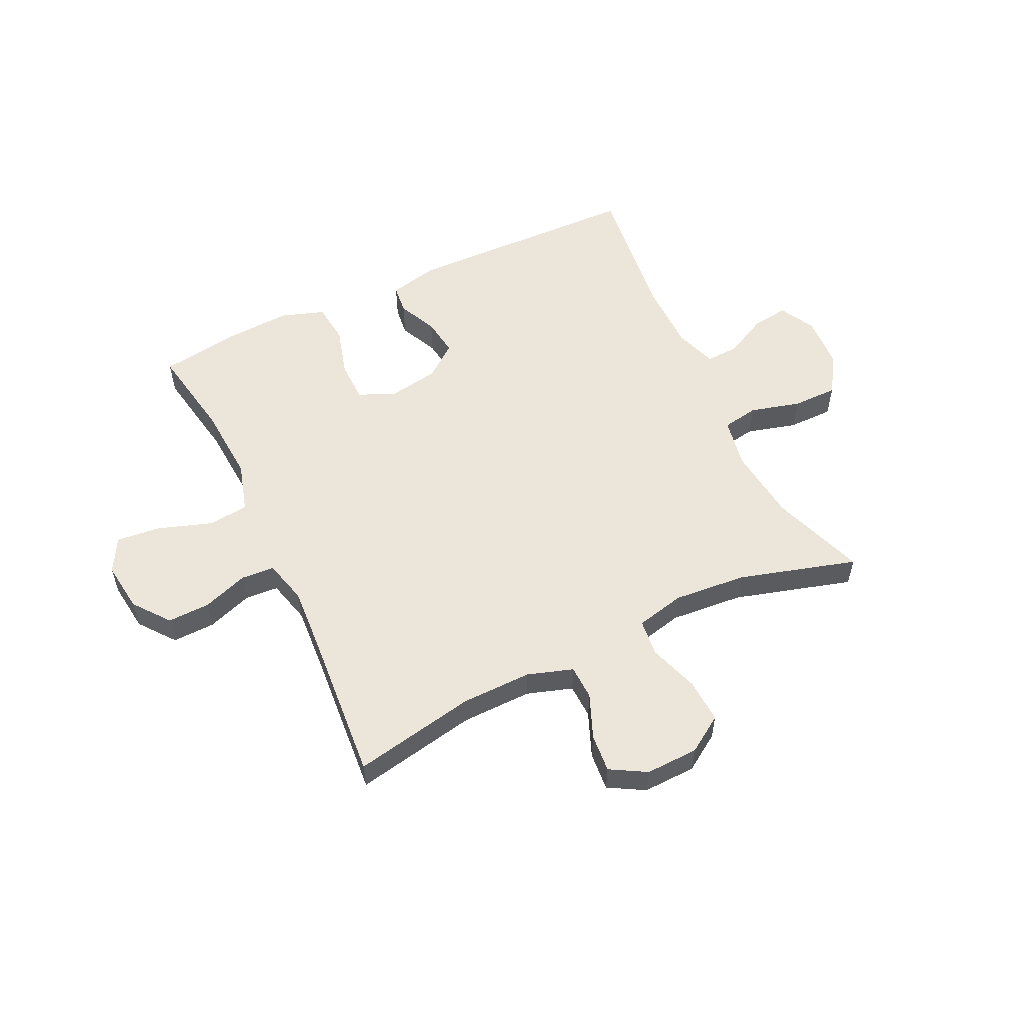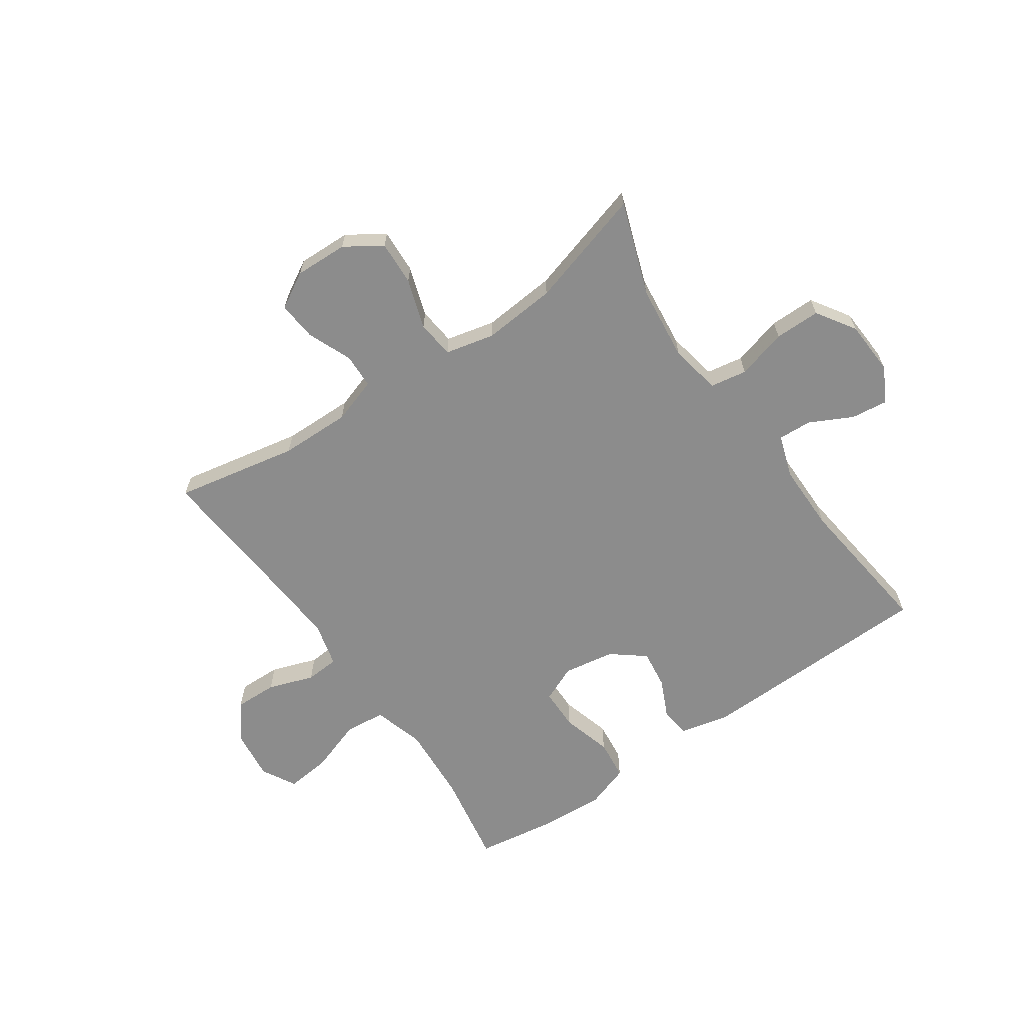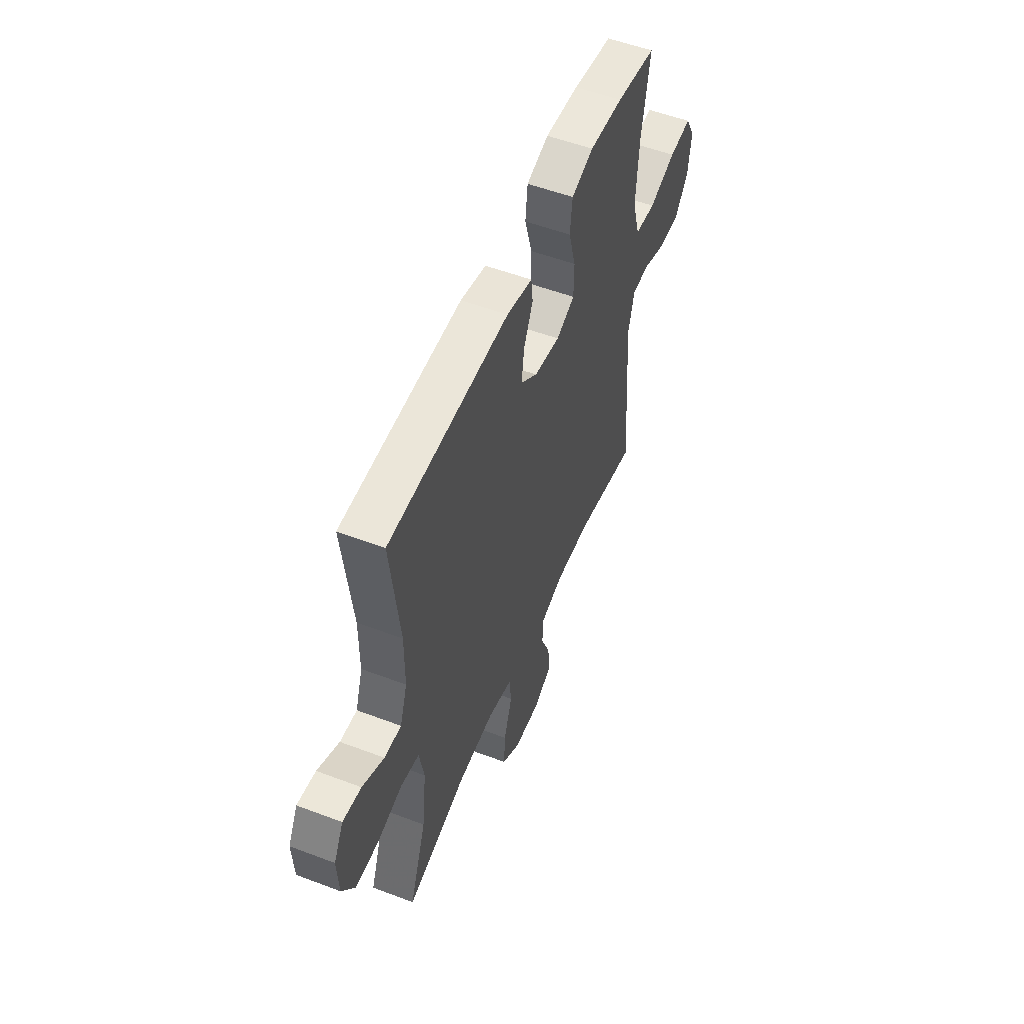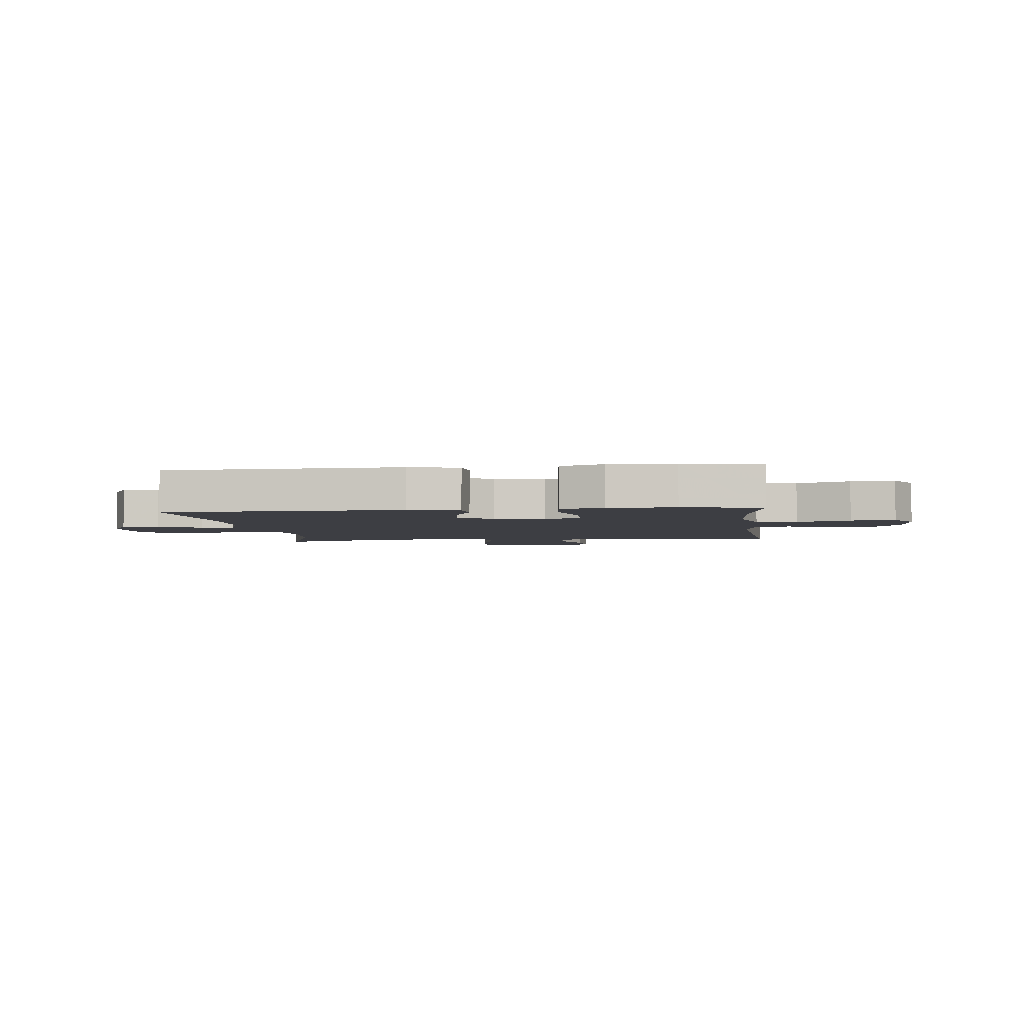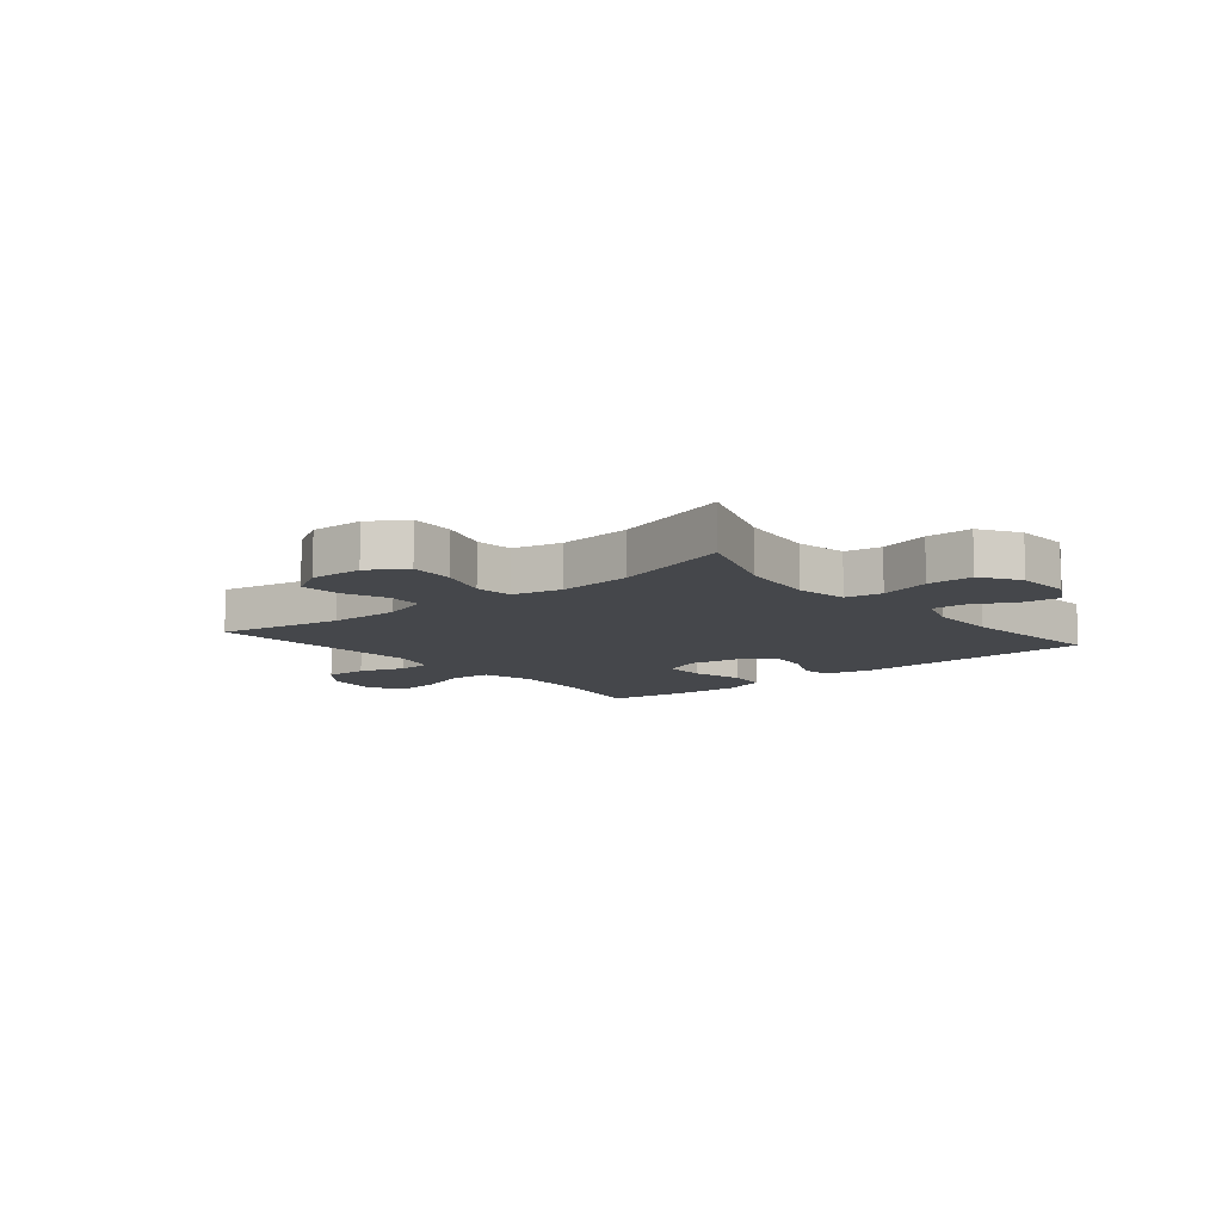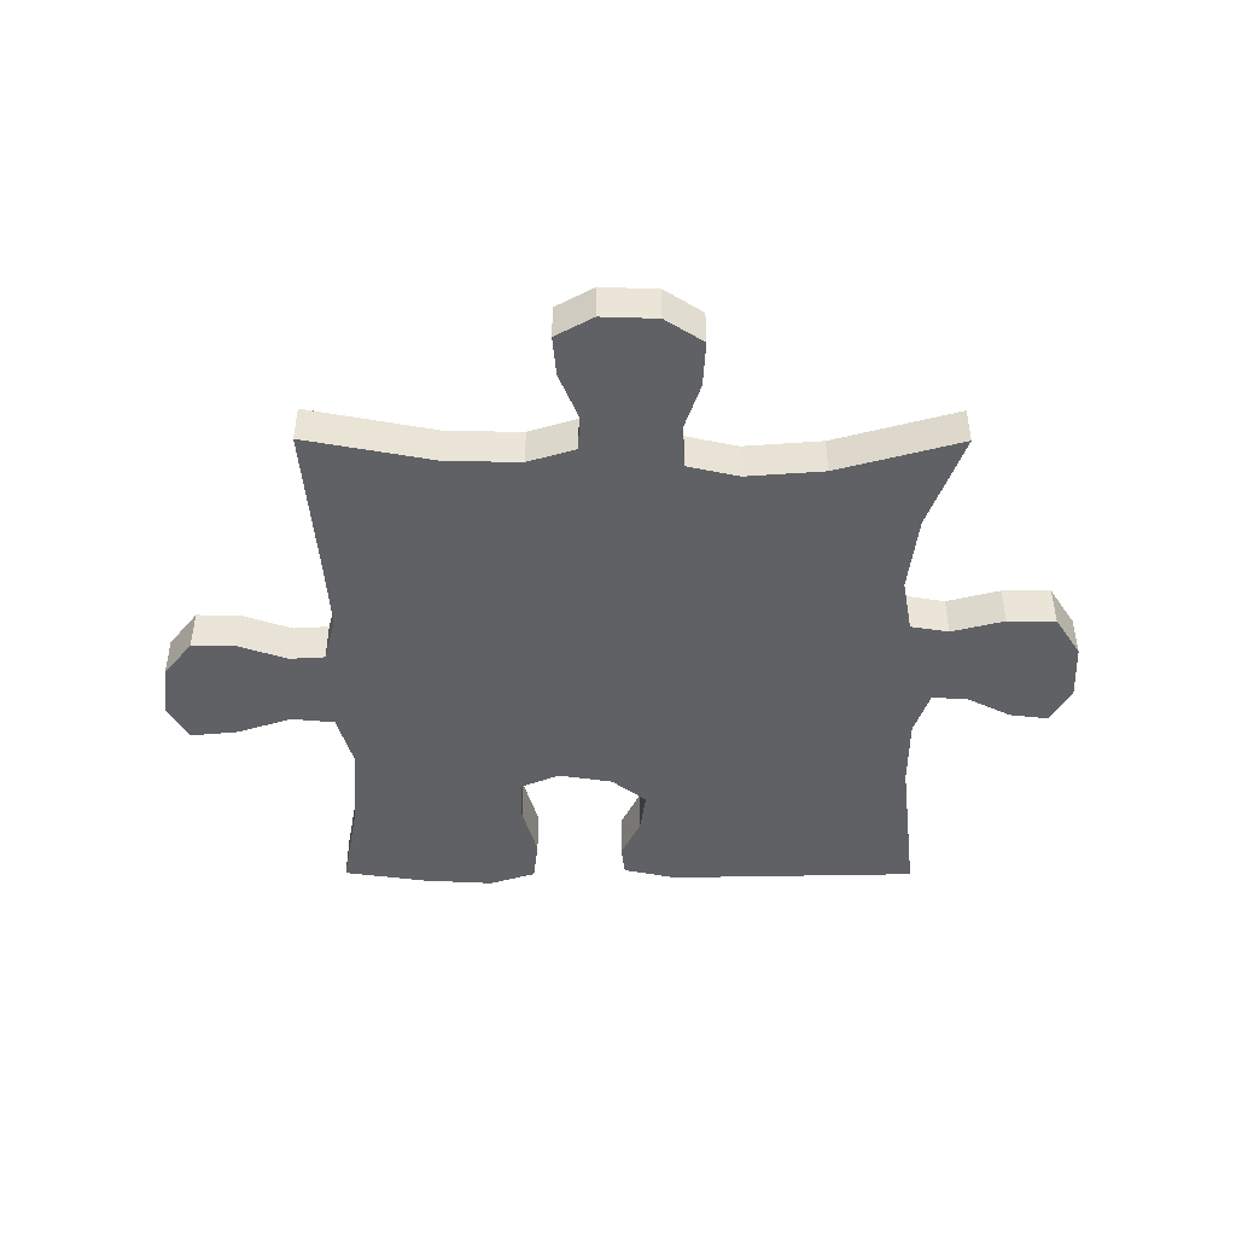
<metadata>
{"format":"obj","ext":"obj","renderer":"f3d","projection":"perspective","resolution":1024,"background":"white","views":[{"elev":55.1,"azim":154.5,"up":"+Y"},{"elev":-64.2,"azim":-145.3,"up":"+Y"},{"elev":53.8,"azim":-68.0,"up":"+Z"},{"elev":-3.7,"azim":6.7,"up":"+Y"},{"elev":-10.2,"azim":-140.3,"up":"+Y"},{"elev":-45.7,"azim":179.8,"up":"+Y"}]}
</metadata>
<code>
v -0.5 0.07 -0.5
v -0.442 0.07 -0.336
v -0.427 0.07 -0.204
v -0.444 0.07 -0.115
v -0.508 0.07 -0.104
v -0.596 0.07 -0.128
v -0.676 0.07 -0.128
v -0.72 0.07 -0.06
v -0.725 0.07 0.035
v -0.692 0.07 0.097
v -0.628 0.07 0.089
v -0.553 0.07 0.051
v -0.494 0.07 0.048
v -0.469 0.07 0.123
v -0.469 0.07 0.243
v -0.5 0.07 0.5
v -0.083 0.07 0.511
v 0.006 0.07 0.491
v 0.012 0.07 0.439
v -0.02 0.07 0.37
v -0.029 0.07 0.302
v 0.029 0.07 0.256
v 0.119 0.07 0.241
v 0.183 0.07 0.269
v 0.184 0.07 0.342
v 0.159 0.07 0.431
v 0.167 0.07 0.502
v 0.244 0.07 0.528
v 0.361 0.07 0.521
v 0.5 0.07 0.5
v 0.471 0.07 0.336
v 0.462 0.07 0.2
v 0.488 0.07 0.11
v 0.56 0.07 0.103
v 0.654 0.07 0.135
v 0.732 0.07 0.143
v 0.765 0.07 0.083
v 0.754 0.07 -0.006
v 0.705 0.07 -0.069
v 0.63 0.07 -0.067
v 0.55 0.07 -0.039
v 0.491 0.07 -0.043
v 0.471 0.07 -0.121
v 0.479 0.07 -0.239
v 0.5 0.07 -0.5
v 0.284 0.07 -0.458
v 0.16 0.07 -0.456
v 0.08 0.07 -0.482
v 0.078 0.07 -0.543
v 0.11 0.07 -0.621
v 0.116 0.07 -0.689
v 0.053 0.07 -0.725
v -0.04 0.07 -0.722
v -0.104 0.07 -0.68
v -0.1 0.07 -0.602
v -0.071 0.07 -0.515
v -0.078 0.07 -0.449
v -0.164 0.07 -0.429
v -0.293 0.07 -0.44
v -0.5 0 -0.5
v -0.442 0 -0.336
v -0.427 0 -0.204
v -0.444 0 -0.115
v -0.508 0 -0.104
v -0.596 0 -0.128
v -0.676 0 -0.128
v -0.72 0 -0.06
v -0.725 0 0.035
v -0.692 0 0.097
v -0.628 0 0.089
v -0.553 0 0.051
v -0.494 0 0.048
v -0.469 0 0.123
v -0.469 0 0.243
v -0.5 0 0.5
v -0.083 0 0.511
v 0.006 0 0.491
v 0.012 0 0.439
v -0.02 0 0.37
v -0.029 0 0.302
v 0.029 0 0.256
v 0.119 0 0.241
v 0.183 0 0.269
v 0.184 0 0.342
v 0.159 0 0.431
v 0.167 0 0.502
v 0.244 0 0.528
v 0.361 0 0.521
v 0.5 0 0.5
v 0.471 0 0.336
v 0.462 0 0.2
v 0.488 0 0.11
v 0.56 0 0.103
v 0.654 0 0.135
v 0.732 0 0.143
v 0.765 0 0.083
v 0.754 0 -0.006
v 0.705 0 -0.069
v 0.63 0 -0.067
v 0.55 0 -0.039
v 0.491 0 -0.043
v 0.471 0 -0.121
v 0.479 0 -0.239
v 0.5 0 -0.5
v 0.284 0 -0.458
v 0.16 0 -0.456
v 0.08 0 -0.482
v 0.078 0 -0.543
v 0.11 0 -0.621
v 0.116 0 -0.689
v 0.053 0 -0.725
v -0.04 0 -0.722
v -0.104 0 -0.68
v -0.1 0 -0.602
v -0.071 0 -0.515
v -0.078 0 -0.449
v -0.164 0 -0.429
v -0.293 0 -0.44
f 54 55 56
f 53 54 56
f 52 53 56
f 51 52 56
f 50 51 56
f 49 50 56
f 48 49 56 57
f 47 48 57 58
f 44 45 46
f 46 47 58
f 44 46 58
f 43 44 58
f 39 40 41
f 38 39 41
f 37 38 41
f 36 37 41
f 35 36 41
f 34 35 41
f 33 34 41 42
f 43 58 59
f 42 43 59
f 33 42 59
f 32 33 59
f 29 30 31
f 28 29 31
f 27 28 31
f 26 27 31
f 25 26 31
f 18 19 20
f 17 18 20
f 16 17 20
f 15 16 20
f 14 15 20 21
f 13 14 21 22
f 10 11 12
f 9 10 12
f 8 9 12
f 7 8 12
f 6 7 12
f 5 6 12
f 4 5 12 13
f 59 1 2
f 32 59 2
f 31 32 2
f 24 25 31
f 31 2 3
f 24 31 3
f 23 24 3
f 4 13 22 23
f 3 4 23
f 115 114 113
f 115 113 112
f 115 112 111
f 115 111 110
f 115 110 109
f 115 109 108
f 116 115 108 107
f 117 116 107 106
f 105 104 103
f 117 106 105
f 117 105 103
f 117 103 102
f 100 99 98
f 100 98 97
f 100 97 96
f 100 96 95
f 100 95 94
f 100 94 93
f 101 100 93 92
f 118 117 102
f 118 102 101
f 118 101 92
f 118 92 91
f 90 89 88
f 90 88 87
f 90 87 86
f 90 86 85
f 90 85 84
f 79 78 77
f 79 77 76
f 79 76 75
f 79 75 74
f 80 79 74 73
f 81 80 73 72
f 71 70 69
f 71 69 68
f 71 68 67
f 71 67 66
f 71 66 65
f 71 65 64
f 72 71 64 63
f 61 60 118
f 61 118 91
f 61 91 90
f 90 84 83
f 62 61 90
f 62 90 83
f 62 83 82
f 82 81 72 63
f 82 63 62
f 1 60 61 2
f 2 61 62 3
f 3 62 63 4
f 4 63 64 5
f 5 64 65 6
f 6 65 66 7
f 7 66 67 8
f 8 67 68 9
f 9 68 69 10
f 10 69 70 11
f 11 70 71 12
f 12 71 72 13
f 13 72 73 14
f 14 73 74 15
f 15 74 75 16
f 16 75 76 17
f 17 76 77 18
f 18 77 78 19
f 19 78 79 20
f 20 79 80 21
f 21 80 81 22
f 22 81 82 23
f 23 82 83 24
f 24 83 84 25
f 25 84 85 26
f 26 85 86 27
f 27 86 87 28
f 28 87 88 29
f 29 88 89 30
f 30 89 90 31
f 31 90 91 32
f 32 91 92 33
f 33 92 93 34
f 34 93 94 35
f 35 94 95 36
f 36 95 96 37
f 37 96 97 38
f 38 97 98 39
f 39 98 99 40
f 40 99 100 41
f 41 100 101 42
f 42 101 102 43
f 43 102 103 44
f 44 103 104 45
f 45 104 105 46
f 46 105 106 47
f 47 106 107 48
f 48 107 108 49
f 49 108 109 50
f 50 109 110 51
f 51 110 111 52
f 52 111 112 53
f 53 112 113 54
f 54 113 114 55
f 55 114 115 56
f 56 115 116 57
f 57 116 117 58
f 58 117 118 59
f 59 118 60 1

</code>
